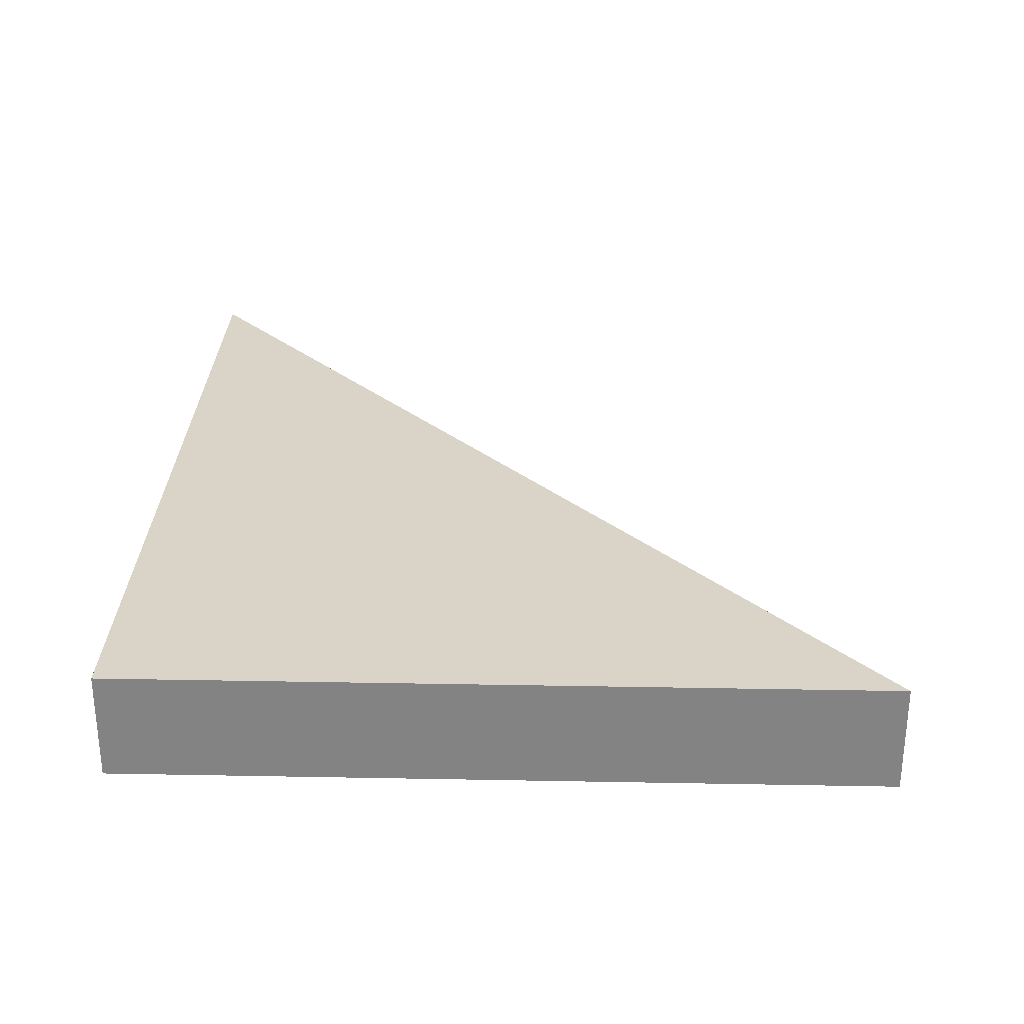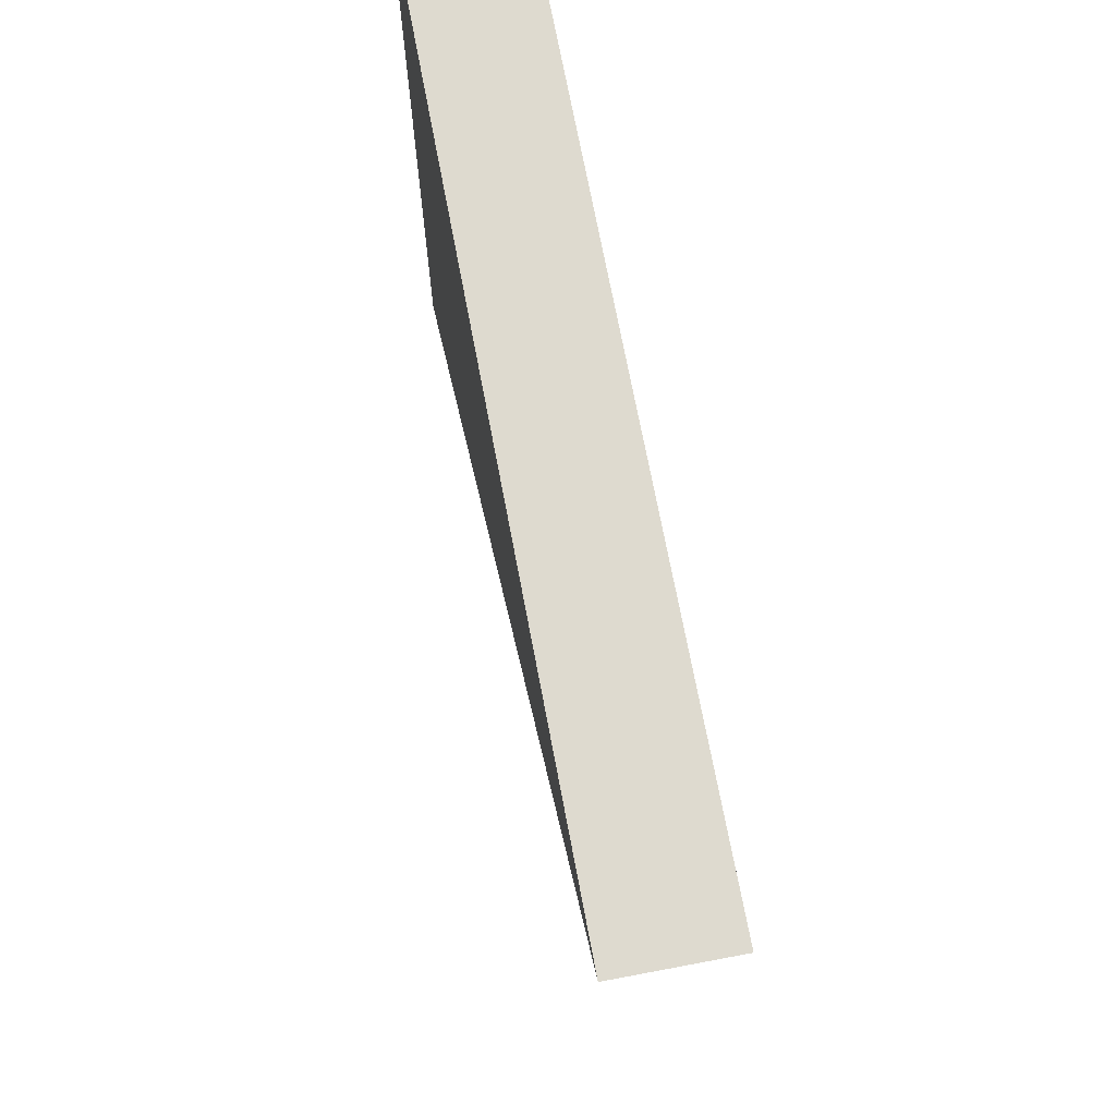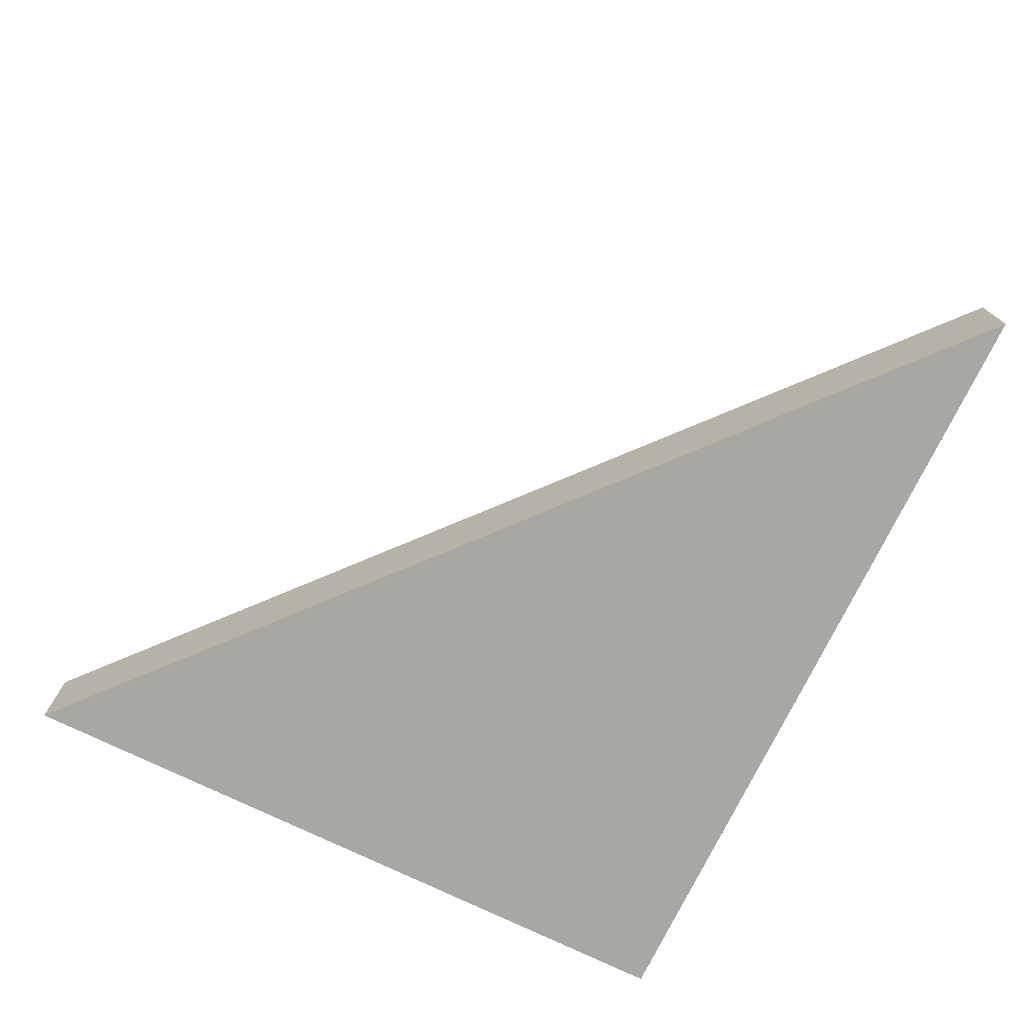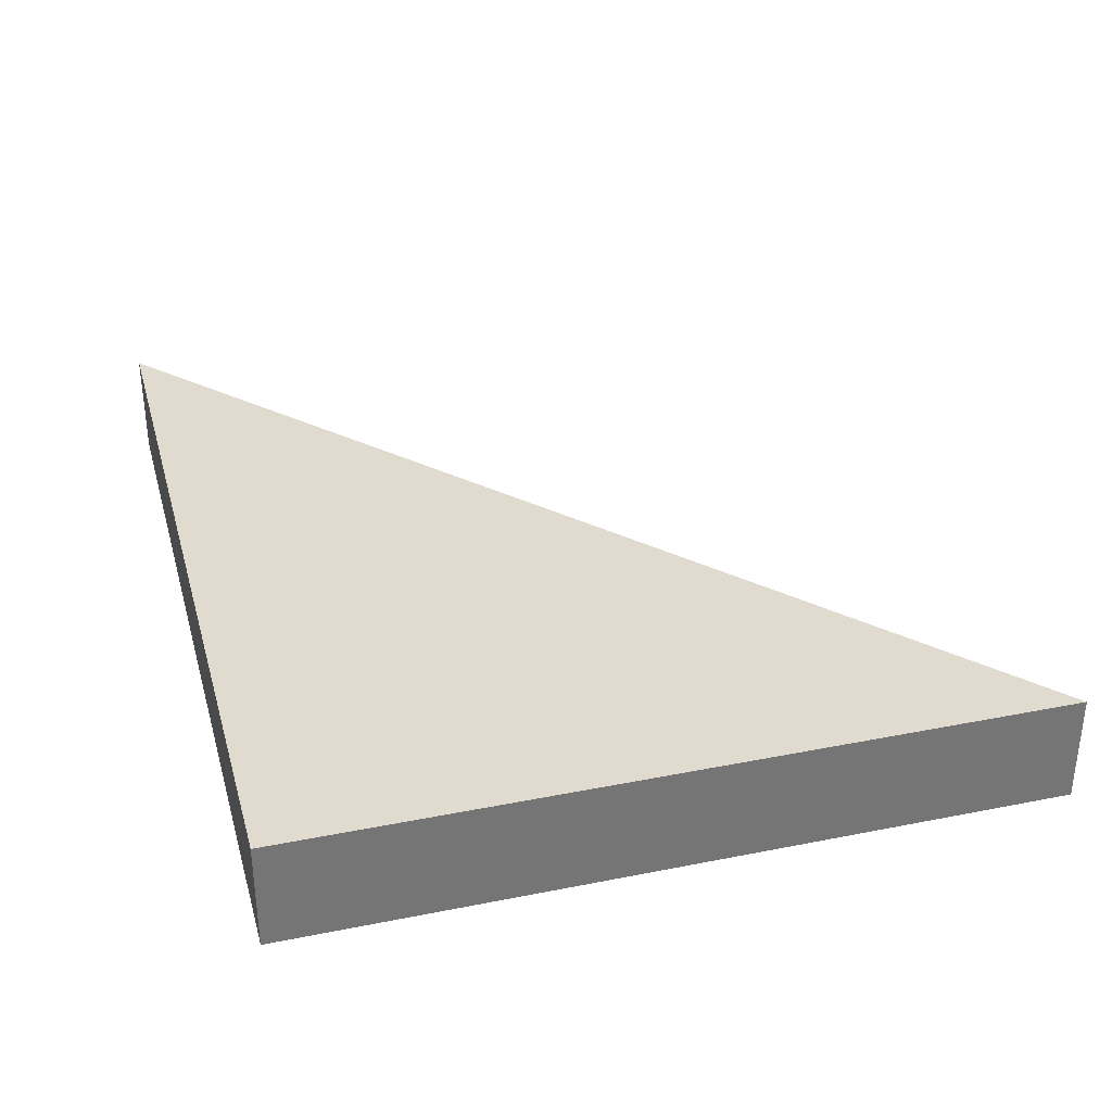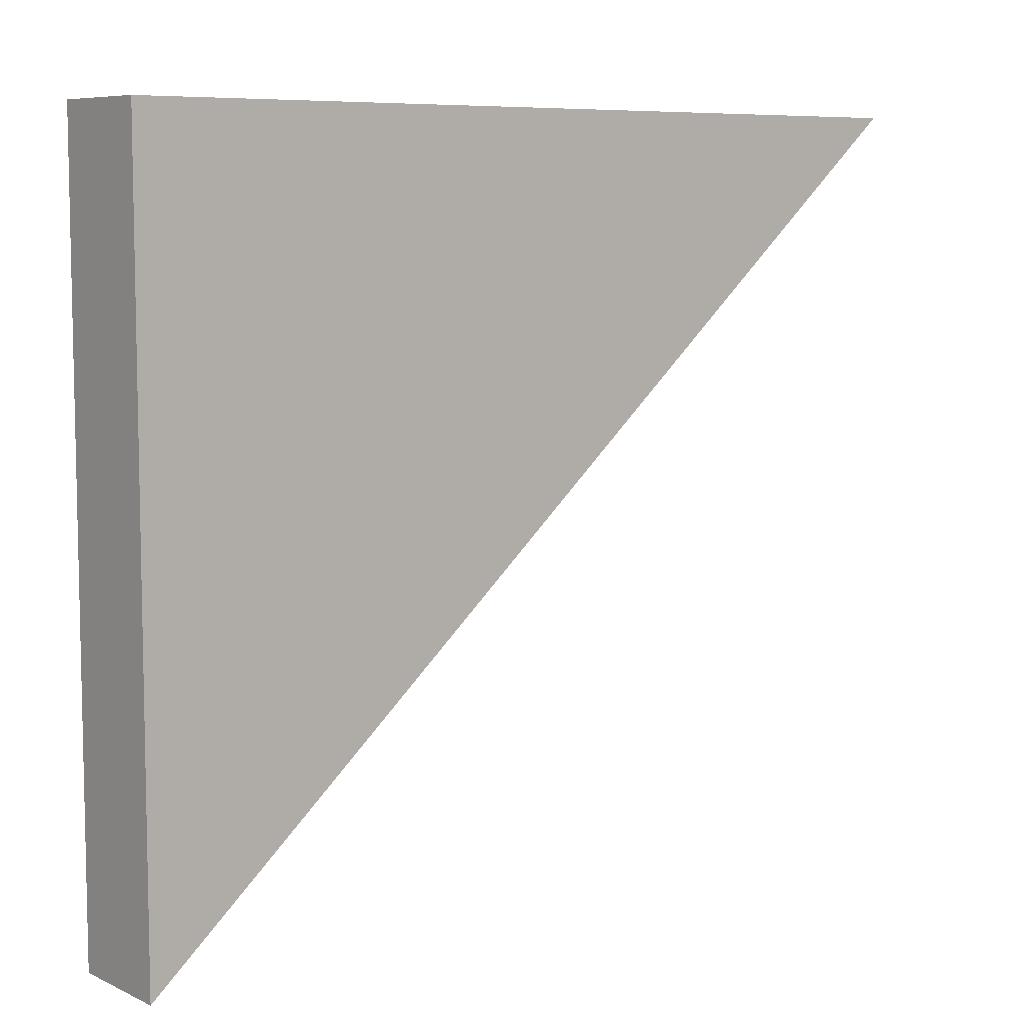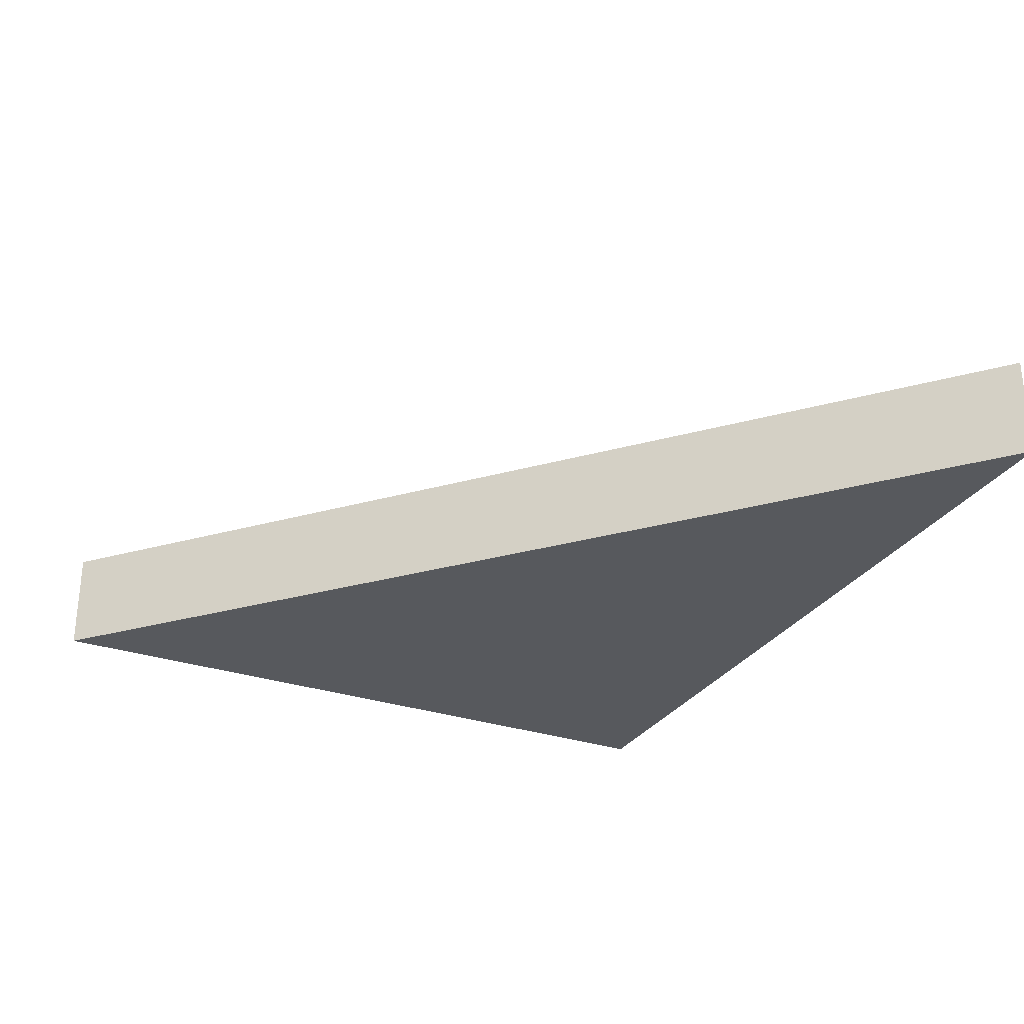
<metadata>
{"format":"obj","ext":"obj","renderer":"f3d","projection":"perspective","resolution":1024,"background":"white","views":[{"elev":28.6,"azim":91.6,"up":"+Y"},{"elev":71.0,"azim":-100.7,"up":"+Z"},{"elev":-74.7,"azim":-115.9,"up":"+Y"},{"elev":33.7,"azim":74.8,"up":"+Y"},{"elev":7.6,"azim":141.5,"up":"+Z"},{"elev":-29.7,"azim":-116.3,"up":"+Y"}]}
</metadata>
<code>
v  0 0 -7
v  0 0 0
v  0 -1 0
v  0 -1 -7
v  -8 0 0
v  -8 -1 0
g Box01
f 1 2 3
f 3 4 1
f 5 2 1
f 6 3 2
f 2 5 6
f 4 3 6
f 5 1 4
f 4 6 5

</code>
